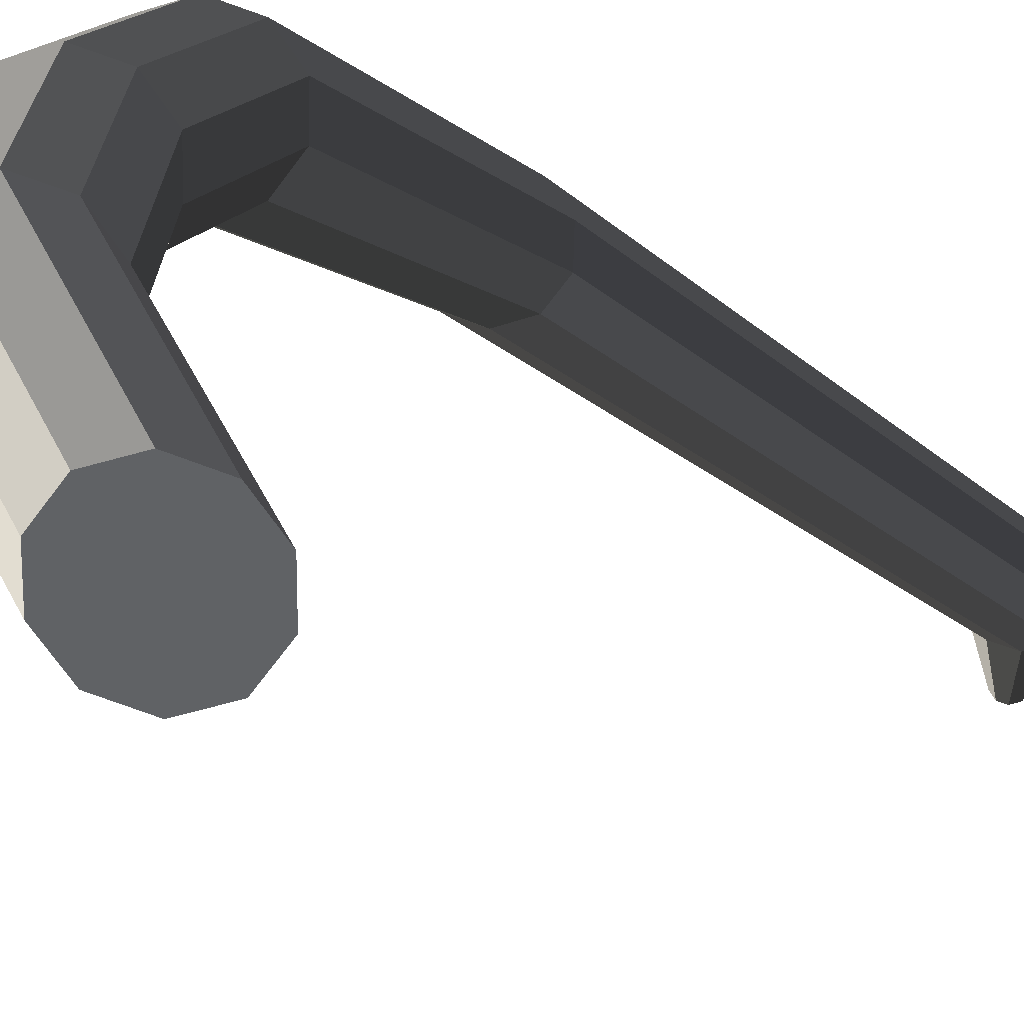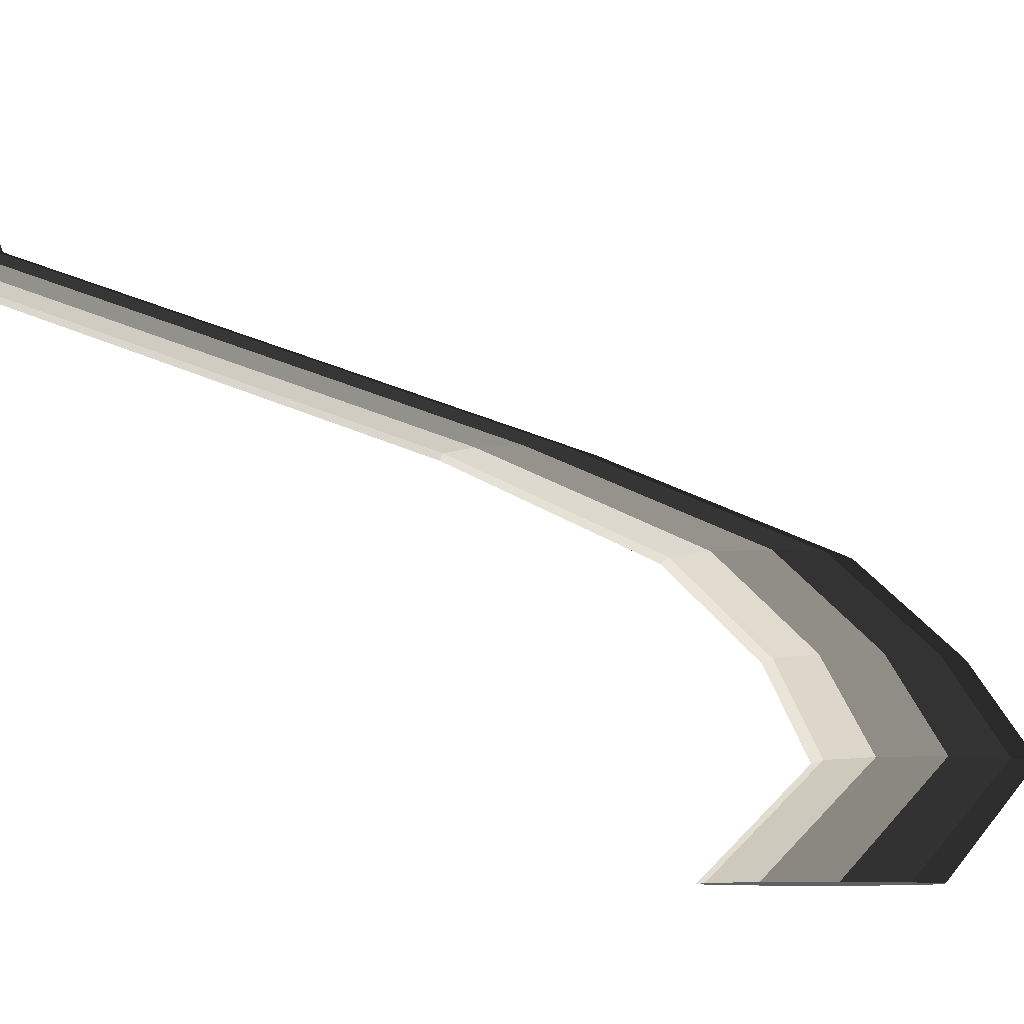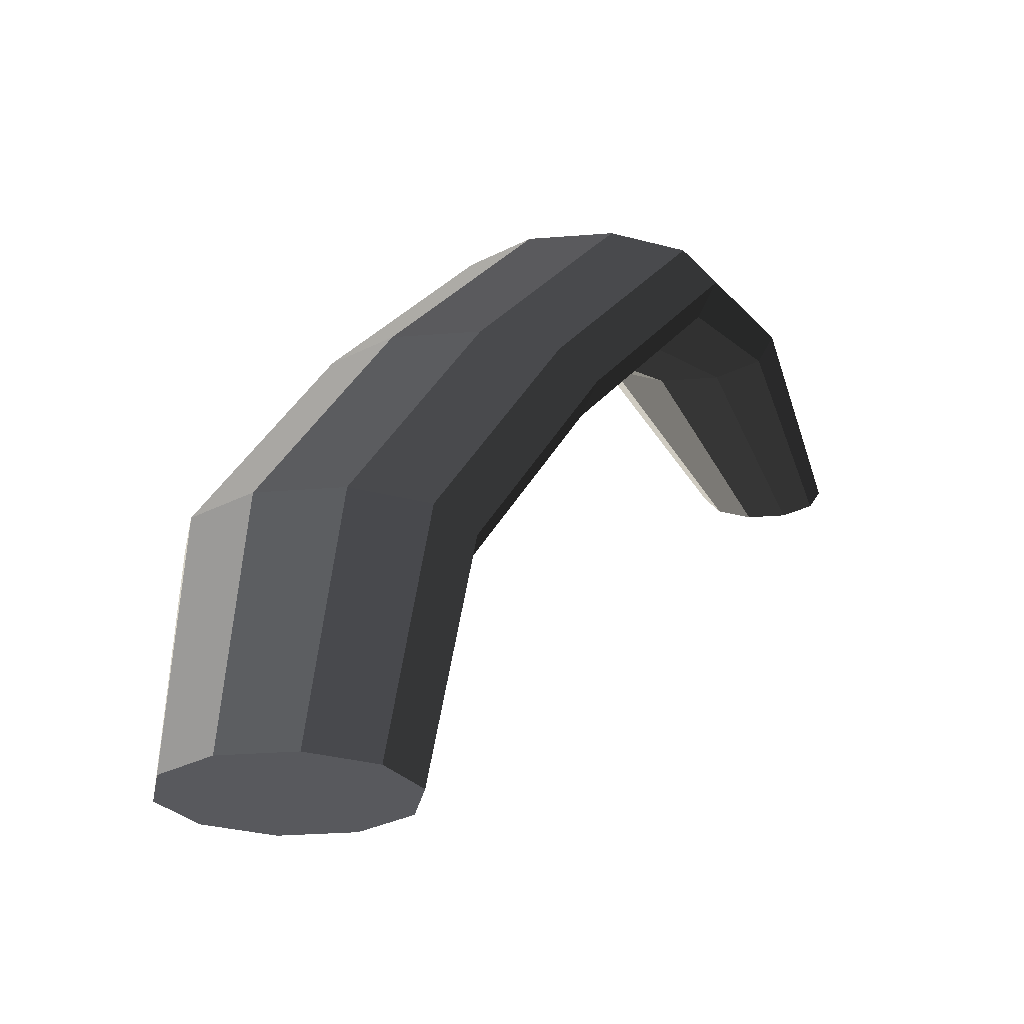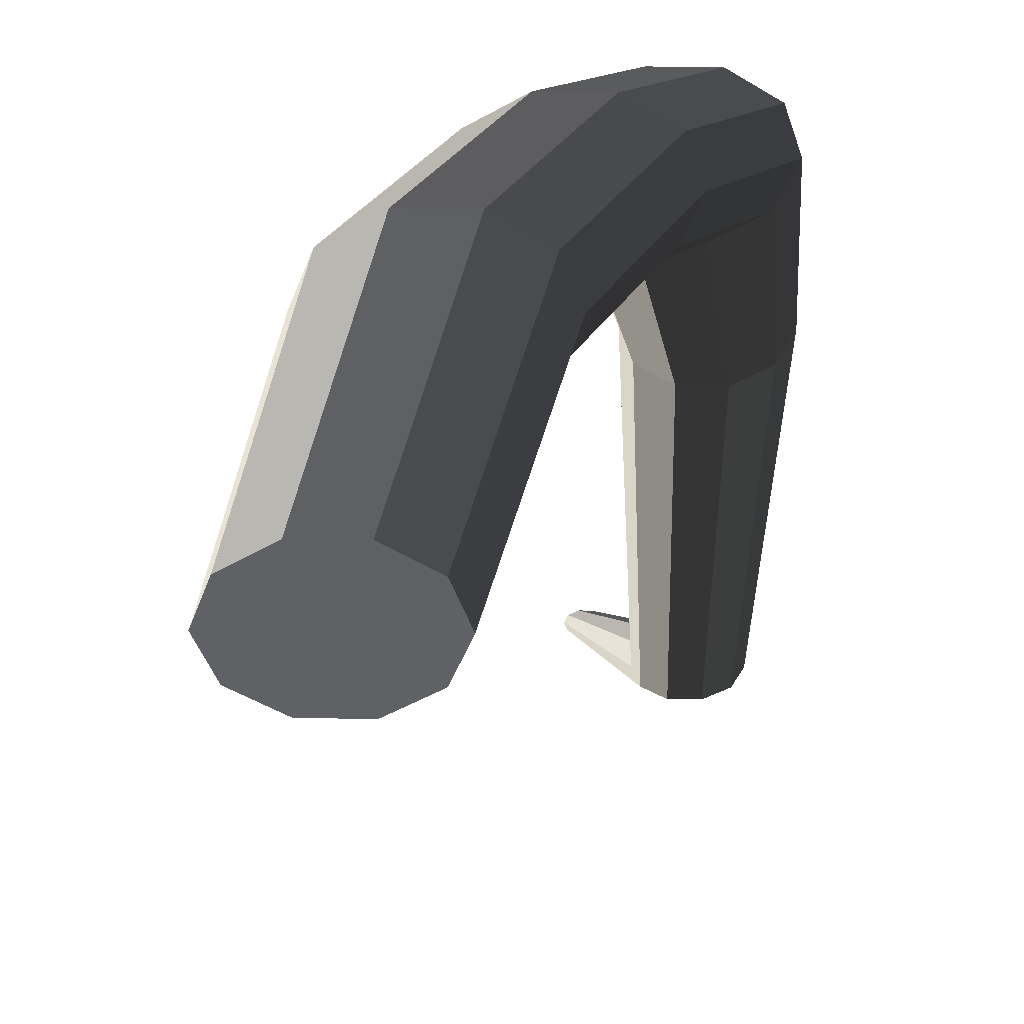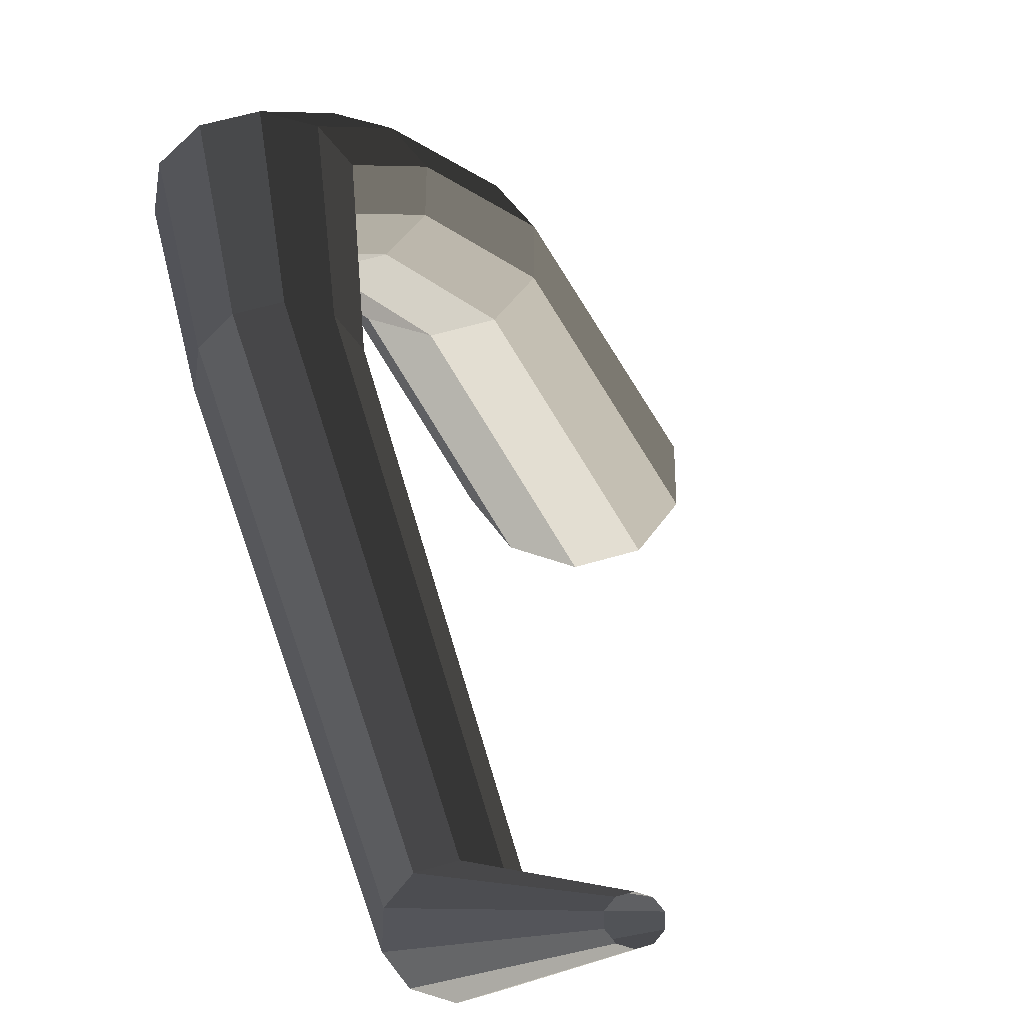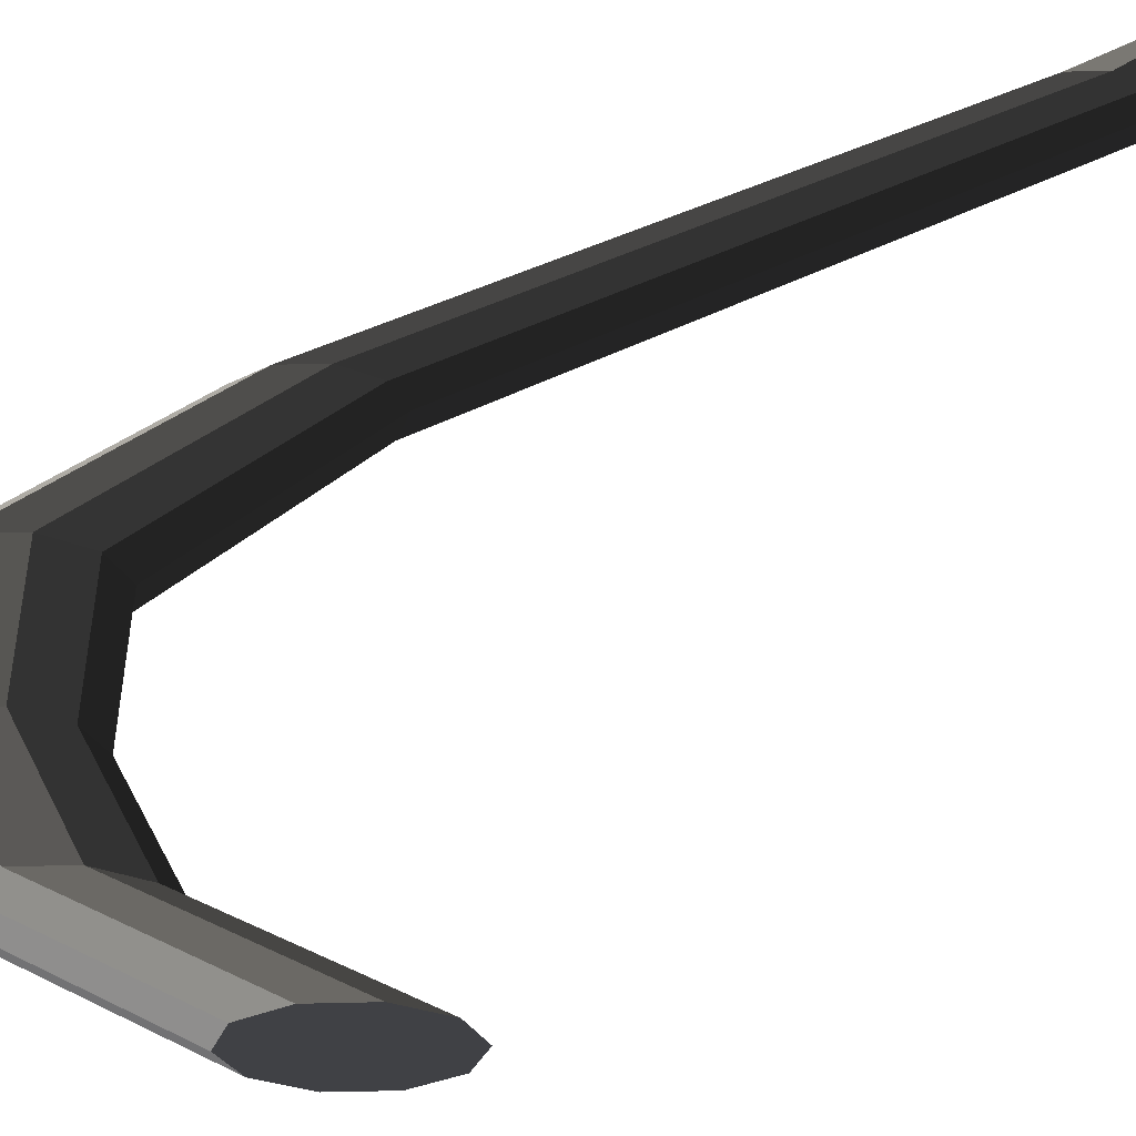
<metadata>
{"format":"obj","ext":"obj","renderer":"f3d","projection":"perspective","resolution":1024,"background":"white","views":[{"elev":-73.9,"azim":-127.5,"up":"+Y"},{"elev":-7.7,"azim":49.2,"up":"+Y"},{"elev":-22.0,"azim":-171.3,"up":"+Y"},{"elev":-40.5,"azim":179.1,"up":"+Y"},{"elev":55.7,"azim":-17.4,"up":"+Y"},{"elev":-27.8,"azim":-69.6,"up":"+Y"}]}
</metadata>
<code>
v 0.4881 -0.2158 -0.1401
v 0.4238 -0.1185 -0.3231
v 0.3795 -0.1185 -0.3553
v 0.4436 -0.2158 -0.1743
v 0.4436 -0.2158 -0.1743
v 0.3795 -0.1185 -0.3553
v 0.3247 -0.1185 -0.3553
v 0.3886 -0.2158 -0.1743
v 0.3886 -0.2158 -0.1743
v 0.3247 -0.1185 -0.3553
v 0.2804 -0.1185 -0.3231
v 0.3442 -0.2158 -0.1401
v 0.3442 -0.2158 -0.1401
v 0.2804 -0.1185 -0.3231
v 0.2635 -0.1185 -0.271
v 0.3272 -0.2158 -0.08482
v 0.3272 -0.2158 -0.08482
v 0.2635 -0.1185 -0.271
v 0.2804 -0.1185 -0.219
v 0.3442 -0.2158 -0.02952
v 0.3442 -0.2158 -0.02952
v 0.2804 -0.1185 -0.219
v 0.3247 -0.1185 -0.1868
v 0.3887 -0.2158 0.00464
v 0.3887 -0.2158 0.00464
v 0.3247 -0.1185 -0.1868
v 0.3795 -0.1185 -0.1868
v 0.4436 -0.2158 0.004645
v 0.4436 -0.2158 0.004645
v 0.3795 -0.1185 -0.1868
v 0.4238 -0.1185 -0.219
v 0.4881 -0.2158 -0.02953
v 0.4881 -0.2158 -0.02953
v 0.4238 -0.1185 -0.219
v 0.4407 -0.1185 -0.271
v 0.5051 -0.2158 -0.08482
v 0.5051 -0.2158 -0.08482
v 0.4407 -0.1185 -0.271
v 0.4238 -0.1185 -0.3231
v 0.4881 -0.2158 -0.1401
v 0.4238 -0.1185 -0.3231
v 0.3385 -0.03329 -0.3397
v 0.2971 -0.03329 -0.3697
v 0.3795 -0.1185 -0.3553
v 0.3795 -0.1185 -0.3553
v 0.2971 -0.03329 -0.3697
v 0.246 -0.03329 -0.3697
v 0.3247 -0.1185 -0.3553
v 0.3247 -0.1185 -0.3553
v 0.246 -0.03329 -0.3697
v 0.2047 -0.03329 -0.3397
v 0.2804 -0.1185 -0.3231
v 0.2804 -0.1185 -0.3231
v 0.2047 -0.03329 -0.3397
v 0.1889 -0.03329 -0.2911
v 0.2635 -0.1185 -0.271
v 0.2635 -0.1185 -0.271
v 0.1889 -0.03329 -0.2911
v 0.2047 -0.03329 -0.2425
v 0.2804 -0.1185 -0.219
v 0.2804 -0.1185 -0.219
v 0.2047 -0.03329 -0.2425
v 0.246 -0.03329 -0.2124
v 0.3247 -0.1185 -0.1868
v 0.3247 -0.1185 -0.1868
v 0.246 -0.03329 -0.2124
v 0.2971 -0.03329 -0.2124
v 0.3795 -0.1185 -0.1868
v 0.3795 -0.1185 -0.1868
v 0.2971 -0.03329 -0.2124
v 0.3385 -0.03329 -0.2425
v 0.4238 -0.1185 -0.219
v 0.4238 -0.1185 -0.219
v 0.3385 -0.03329 -0.2425
v 0.3543 -0.03329 -0.2911
v 0.4407 -0.1185 -0.271
v 0.4407 -0.1185 -0.271
v 0.3543 -0.03329 -0.2911
v 0.3385 -0.03329 -0.3397
v 0.4238 -0.1185 -0.3231
v 0.3385 -0.03329 -0.3397
v 0.2652 0.05133 -0.2867
v 0.2254 0.05133 -0.3156
v 0.2971 -0.03329 -0.3697
v 0.2971 -0.03329 -0.3697
v 0.2254 0.05133 -0.3156
v 0.1763 0.05133 -0.3156
v 0.246 -0.03329 -0.3697
v 0.246 -0.03329 -0.3697
v 0.1763 0.05133 -0.3156
v 0.1365 0.05133 -0.2867
v 0.2047 -0.03329 -0.3397
v 0.2047 -0.03329 -0.3397
v 0.1365 0.05133 -0.2867
v 0.1213 0.05133 -0.24
v 0.1889 -0.03329 -0.2911
v 0.1889 -0.03329 -0.2911
v 0.1213 0.05133 -0.24
v 0.1365 0.05133 -0.1932
v 0.2047 -0.03329 -0.2425
v 0.2047 -0.03329 -0.2425
v 0.1365 0.05133 -0.1932
v 0.1763 0.05133 -0.1643
v 0.246 -0.03329 -0.2124
v 0.246 -0.03329 -0.2124
v 0.1763 0.05133 -0.1643
v 0.2254 0.05133 -0.1643
v 0.2971 -0.03329 -0.2124
v 0.2971 -0.03329 -0.2124
v 0.2254 0.05133 -0.1643
v 0.2652 0.05133 -0.1932
v 0.3385 -0.03329 -0.2425
v 0.3385 -0.03329 -0.2425
v 0.2652 0.05133 -0.1932
v 0.2804 0.05133 -0.24
v 0.3543 -0.03329 -0.2911
v 0.3543 -0.03329 -0.2911
v 0.2804 0.05133 -0.24
v 0.2652 0.05133 -0.2867
v 0.3385 -0.03329 -0.3397
v 0.2652 0.05133 -0.2867
v 0.2157 0.1185 -0.04963
v 0.1842 0.1185 -0.07253
v 0.2254 0.05133 -0.3156
v 0.2254 0.05133 -0.3156
v 0.1842 0.1185 -0.07253
v 0.1453 0.1185 -0.07252
v 0.1763 0.05133 -0.3156
v 0.1763 0.05133 -0.3156
v 0.1453 0.1185 -0.07252
v 0.1138 0.1185 -0.04963
v 0.1365 0.05133 -0.2867
v 0.1365 0.05133 -0.2867
v 0.1138 0.1185 -0.04963
v 0.1017 0.1185 -0.01259
v 0.1213 0.05133 -0.24
v 0.1213 0.05133 -0.24
v 0.1017 0.1185 -0.01259
v 0.1138 0.1185 0.02446
v 0.1365 0.05133 -0.1932
v 0.1365 0.05133 -0.1932
v 0.1138 0.1185 0.02446
v 0.1453 0.1185 0.04736
v 0.1763 0.05133 -0.1643
v 0.1763 0.05133 -0.1643
v 0.1453 0.1185 0.04736
v 0.1842 0.1185 0.04736
v 0.2254 0.05133 -0.1643
v 0.2254 0.05133 -0.1643
v 0.1842 0.1185 0.04736
v 0.2157 0.1185 0.02446
v 0.2652 0.05133 -0.1932
v 0.2652 0.05133 -0.1932
v 0.2157 0.1185 0.02446
v 0.2278 0.1185 -0.01259
v 0.2804 0.05133 -0.24
v 0.2804 0.05133 -0.24
v 0.2278 0.1185 -0.01259
v 0.2157 0.1185 -0.04963
v 0.2652 0.05133 -0.2867
v 0.2157 0.1185 -0.04963
v 0.1846 0.2104 0.4701
v 0.1605 0.2104 0.4526
v 0.1842 0.1185 -0.07253
v 0.1842 0.1185 -0.07253
v 0.1605 0.2104 0.4526
v 0.1308 0.2104 0.4526
v 0.1453 0.1185 -0.07252
v 0.1453 0.1185 -0.07252
v 0.1308 0.2104 0.4526
v 0.1067 0.2104 0.4701
v 0.1138 0.1185 -0.04963
v 0.1138 0.1185 -0.04963
v 0.1067 0.2104 0.4701
v 0.09756 0.2104 0.4984
v 0.1017 0.1185 -0.01259
v 0.1017 0.1185 -0.01259
v 0.09756 0.2104 0.4984
v 0.1068 0.2104 0.5267
v 0.1138 0.1185 0.02446
v 0.1138 0.1185 0.02446
v 0.1068 0.2104 0.5267
v 0.1308 0.2104 0.5441
v 0.1453 0.1185 0.04736
v 0.1453 0.1185 0.04736
v 0.1308 0.2104 0.5441
v 0.1605 0.2104 0.5441
v 0.1842 0.1185 0.04736
v 0.1842 0.1185 0.04736
v 0.1605 0.2104 0.5441
v 0.1846 0.2104 0.5267
v 0.2157 0.1185 0.02446
v 0.2157 0.1185 0.02446
v 0.1846 0.2104 0.5267
v 0.1938 0.2104 0.4984
v 0.2278 0.1185 -0.01259
v 0.2278 0.1185 -0.01259
v 0.1938 0.2104 0.4984
v 0.1846 0.2104 0.4701
v 0.2157 0.1185 -0.04963
v 0.1846 0.2104 0.4701
v 0.2442 0.3175 0.5633
v 0.235 0.3175 0.5567
v 0.1605 0.2104 0.4526
v 0.1605 0.2104 0.4526
v 0.235 0.3175 0.5567
v 0.2237 0.3175 0.5567
v 0.1308 0.2104 0.4526
v 0.1308 0.2104 0.4526
v 0.2237 0.3175 0.5567
v 0.2146 0.3175 0.5633
v 0.1067 0.2104 0.4701
v 0.1067 0.2104 0.4701
v 0.2146 0.3175 0.5633
v 0.2111 0.3175 0.5741
v 0.09756 0.2104 0.4984
v 0.09756 0.2104 0.4984
v 0.2111 0.3175 0.5741
v 0.2146 0.3175 0.5848
v 0.1068 0.2104 0.5267
v 0.1068 0.2104 0.5267
v 0.2146 0.3175 0.5848
v 0.2237 0.3175 0.5915
v 0.1308 0.2104 0.5441
v 0.1308 0.2104 0.5441
v 0.2237 0.3175 0.5915
v 0.235 0.3175 0.5914
v 0.1605 0.2104 0.5441
v 0.1605 0.2104 0.5441
v 0.235 0.3175 0.5914
v 0.2442 0.3175 0.5848
v 0.1846 0.2104 0.5267
v 0.1846 0.2104 0.5267
v 0.2442 0.3175 0.5848
v 0.2476 0.3175 0.5741
v 0.1938 0.2104 0.4984
v 0.1938 0.2104 0.4984
v 0.2476 0.3175 0.5741
v 0.2442 0.3175 0.5633
v 0.1846 0.2104 0.4701
v 0.4436 -0.2158 -0.1743
v 0.4161 -0.2158 -0.08482
v 0.4881 -0.2158 -0.1401
v 0.3886 -0.2158 -0.1743
v 0.4161 -0.2158 -0.08482
v 0.4436 -0.2158 -0.1743
v 0.3442 -0.2158 -0.1401
v 0.4161 -0.2158 -0.08482
v 0.3886 -0.2158 -0.1743
v 0.3272 -0.2158 -0.08482
v 0.4161 -0.2158 -0.08482
v 0.3442 -0.2158 -0.1401
v 0.3442 -0.2158 -0.02952
v 0.4161 -0.2158 -0.08482
v 0.3272 -0.2158 -0.08482
v 0.3887 -0.2158 0.00464
v 0.4161 -0.2158 -0.08482
v 0.3442 -0.2158 -0.02952
v 0.4436 -0.2158 0.004645
v 0.4161 -0.2158 -0.08482
v 0.3887 -0.2158 0.00464
v 0.4881 -0.2158 -0.02953
v 0.4161 -0.2158 -0.08482
v 0.4436 -0.2158 0.004645
v 0.5051 -0.2158 -0.08482
v 0.4161 -0.2158 -0.08482
v 0.4881 -0.2158 -0.02953
v 0.4881 -0.2158 -0.1401
v 0.4161 -0.2158 -0.08482
v 0.5051 -0.2158 -0.08482
g pCylinder19_26_3390_119
f 1 3 2
f 1 4 3
f 5 7 6
f 5 8 7
f 9 11 10
f 9 12 11
f 13 15 14
f 13 16 15
f 17 19 18
f 17 20 19
f 21 23 22
f 21 24 23
f 25 27 26
f 25 28 27
f 29 31 30
f 29 32 31
f 33 35 34
f 33 36 35
f 37 39 38
f 37 40 39
f 41 43 42
f 41 44 43
f 45 47 46
f 45 48 47
f 49 51 50
f 49 52 51
f 53 55 54
f 53 56 55
f 57 59 58
f 57 60 59
f 61 63 62
f 61 64 63
f 65 67 66
f 65 68 67
f 69 71 70
f 69 72 71
f 73 75 74
f 73 76 75
f 77 79 78
f 77 80 79
f 81 83 82
f 81 84 83
f 85 87 86
f 85 88 87
f 89 91 90
f 89 92 91
f 93 95 94
f 93 96 95
f 97 99 98
f 97 100 99
f 101 103 102
f 101 104 103
f 105 107 106
f 105 108 107
f 109 111 110
f 109 112 111
f 113 115 114
f 113 116 115
f 117 119 118
f 117 120 119
f 121 123 122
f 121 124 123
f 125 127 126
f 125 128 127
f 129 131 130
f 129 132 131
f 133 135 134
f 133 136 135
f 137 139 138
f 137 140 139
f 141 143 142
f 141 144 143
f 145 147 146
f 145 148 147
f 149 151 150
f 149 152 151
f 153 155 154
f 153 156 155
f 157 159 158
f 157 160 159
f 161 163 162
f 161 164 163
f 165 167 166
f 165 168 167
f 169 171 170
f 169 172 171
f 173 175 174
f 173 176 175
f 177 179 178
f 177 180 179
f 181 183 182
f 181 184 183
f 185 187 186
f 185 188 187
f 189 191 190
f 189 192 191
f 193 195 194
f 193 196 195
f 197 199 198
f 197 200 199
f 201 203 202
f 201 204 203
f 205 207 206
f 205 208 207
f 209 211 210
f 209 212 211
f 213 215 214
f 213 216 215
f 217 219 218
f 217 220 219
f 221 223 222
f 221 224 223
f 225 227 226
f 225 228 227
f 229 231 230
f 229 232 231
f 233 235 234
f 233 236 235
f 237 239 238
f 237 240 239
f 241 243 242
f 244 246 245
f 247 249 248
f 250 252 251
f 253 255 254
f 256 258 257
f 259 261 260
f 262 264 263
f 265 267 266
f 268 270 269

</code>
